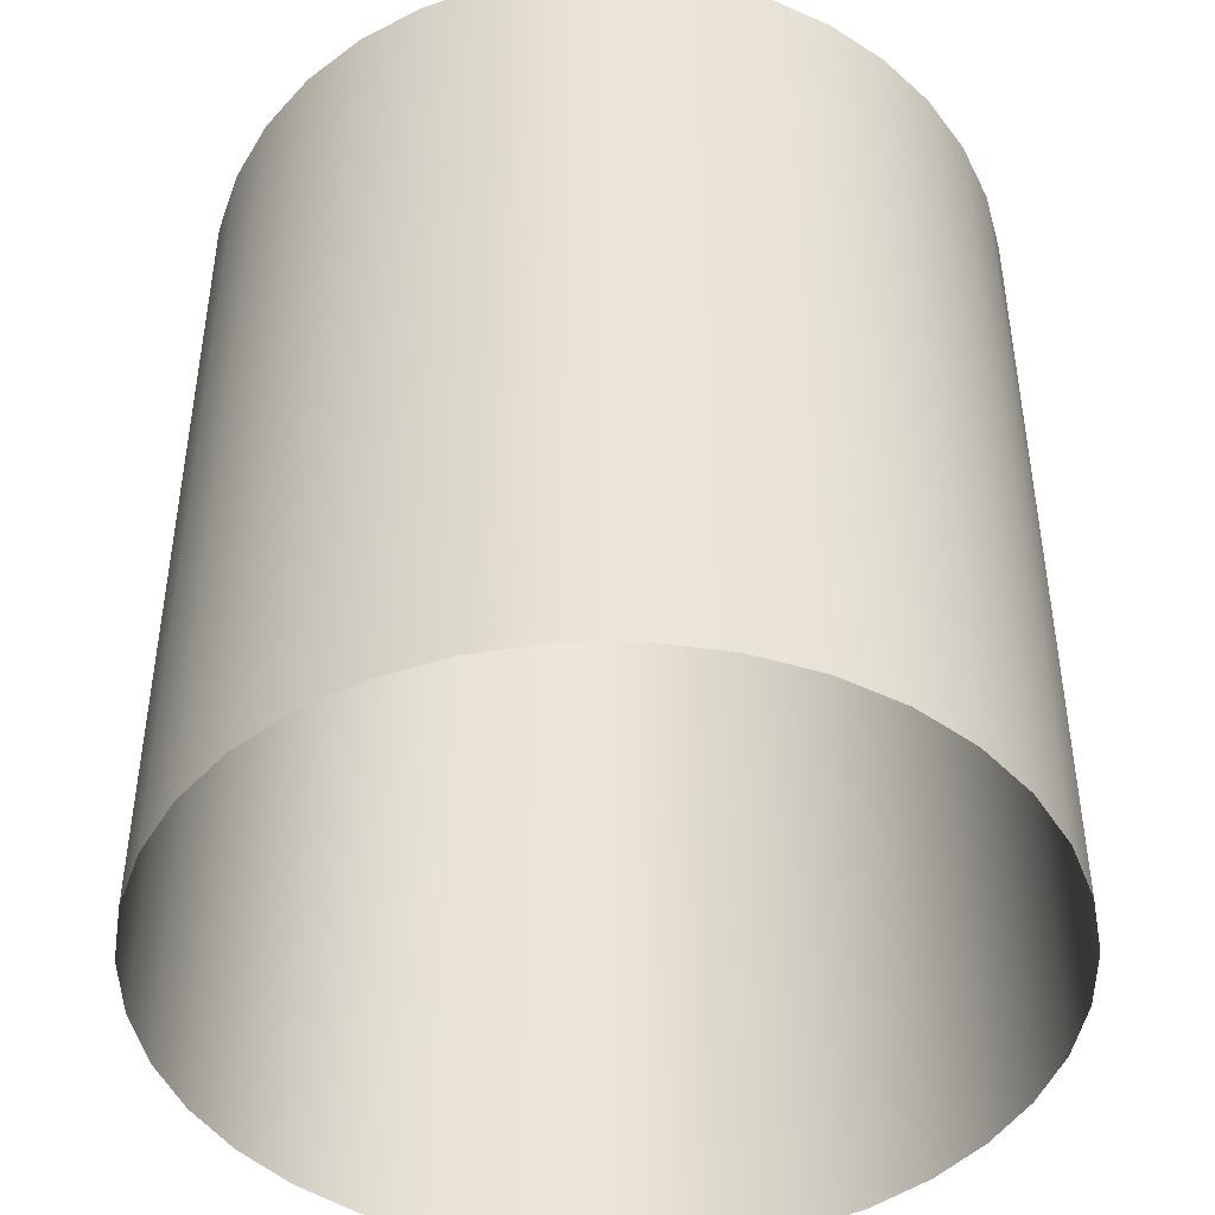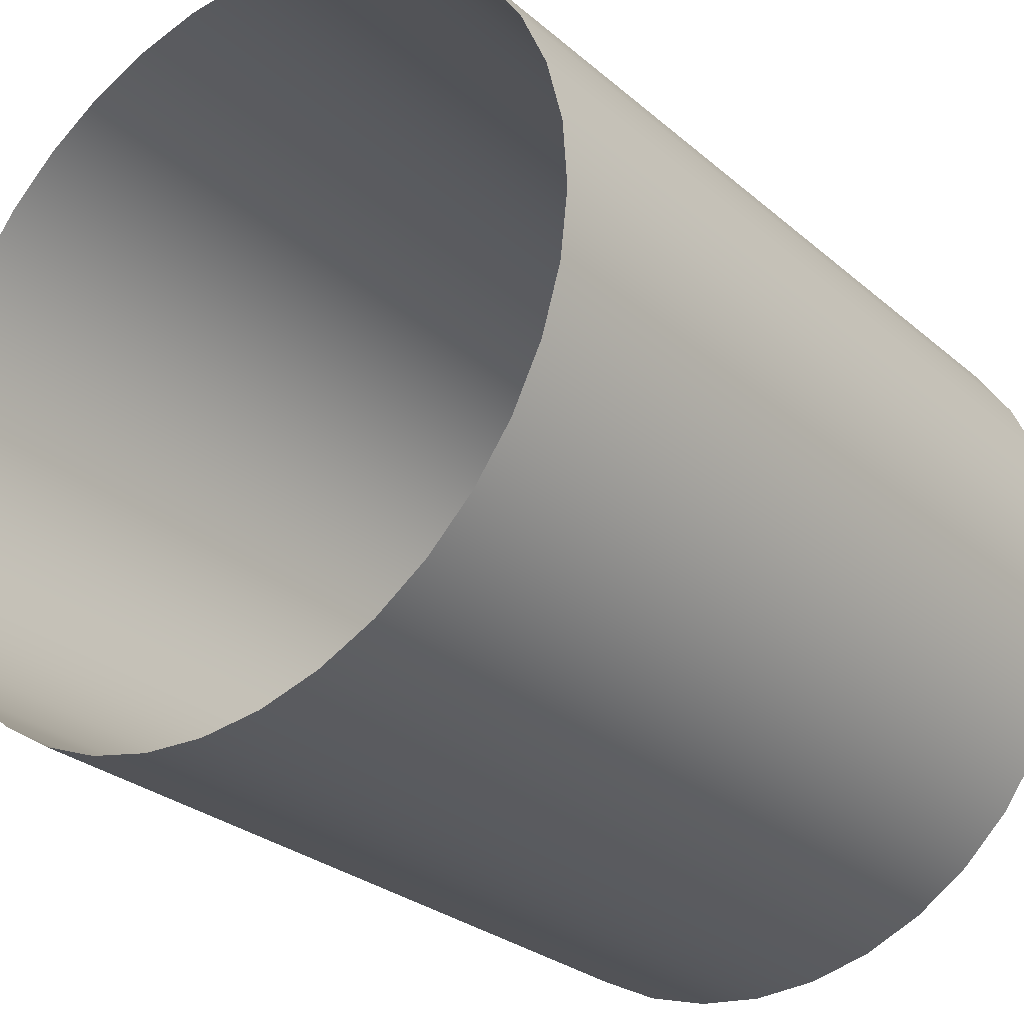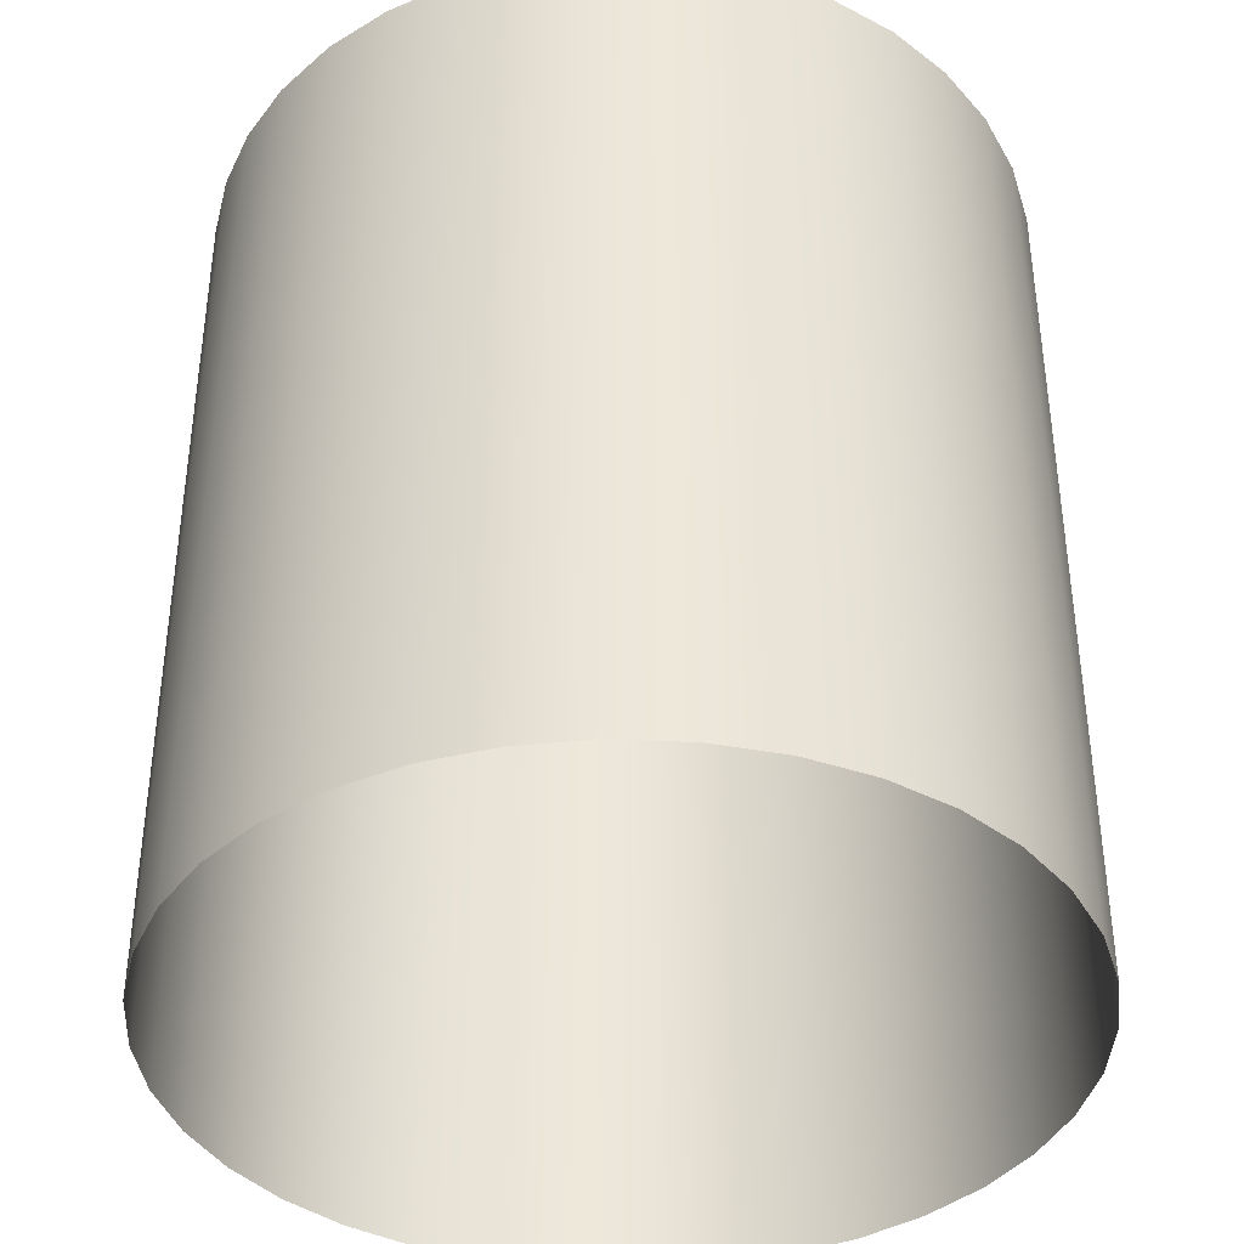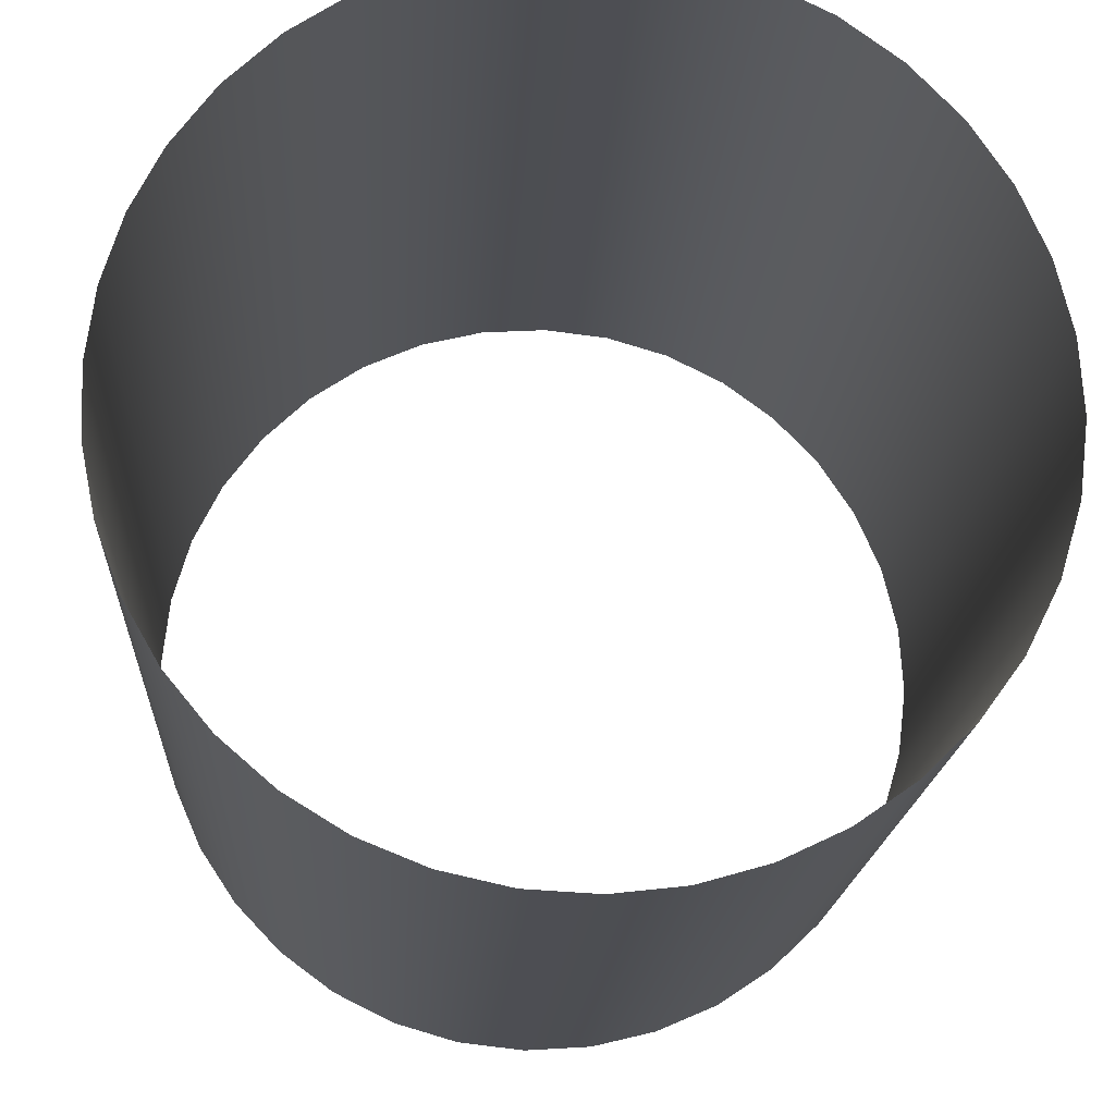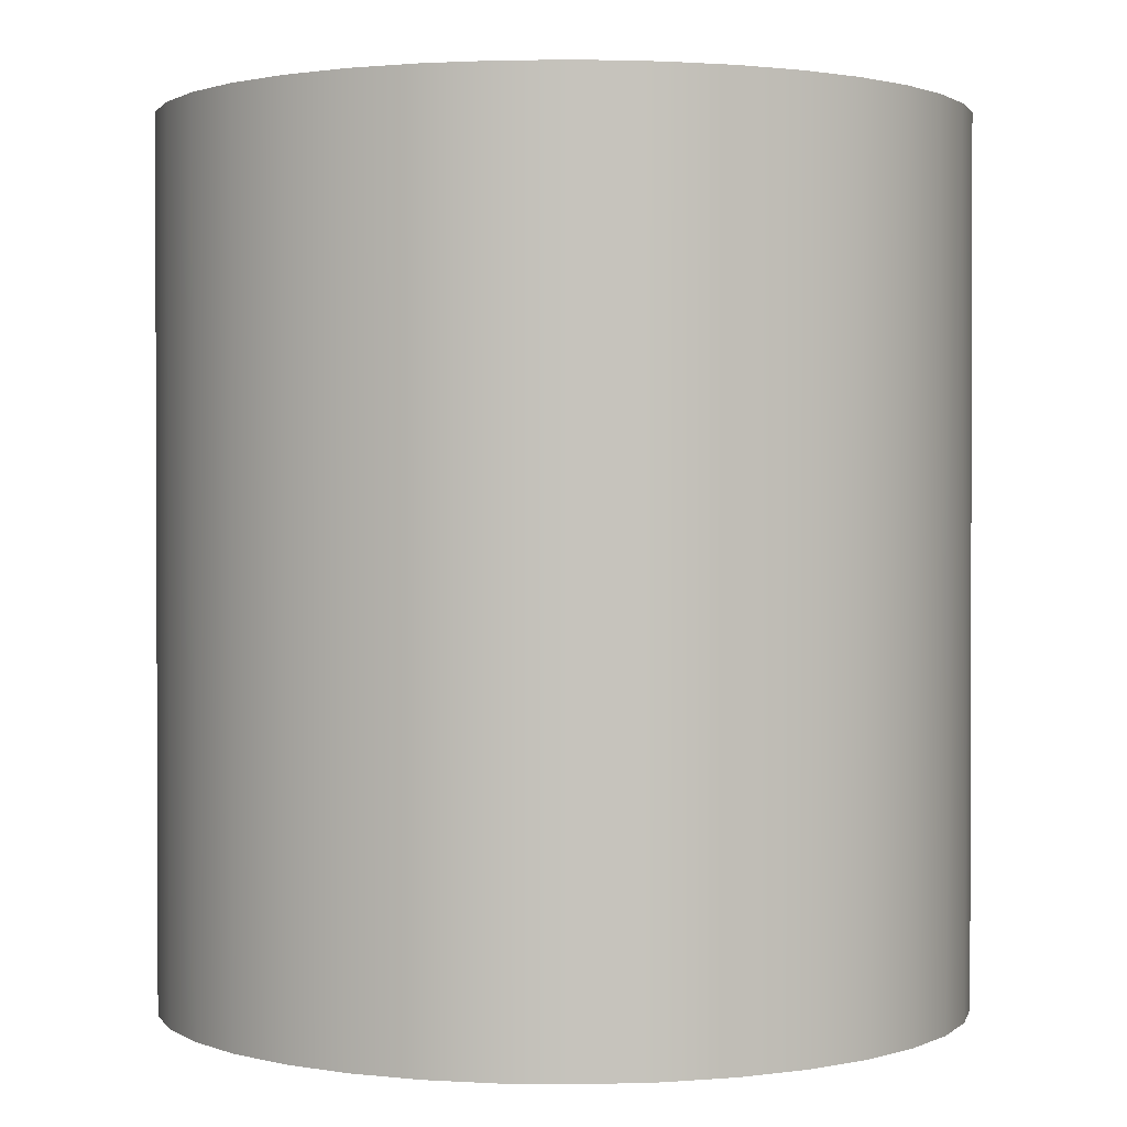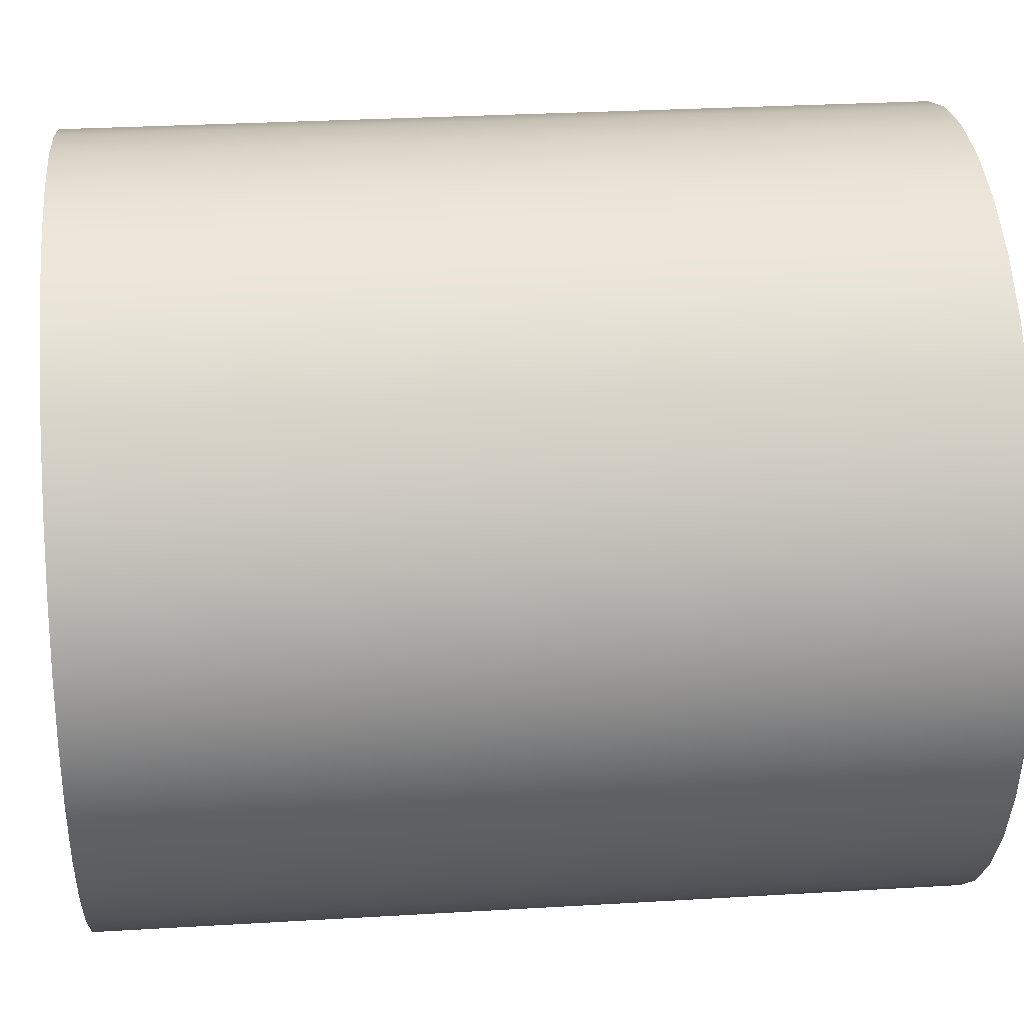
<metadata>
{"format":"obj","ext":"obj","renderer":"f3d","projection":"perspective","resolution":1024,"background":"white","views":[{"elev":-45.0,"azim":-105.7,"up":"+Z"},{"elev":-28.1,"azim":38.2,"up":"+Y"},{"elev":-39.3,"azim":110.5,"up":"+Z"},{"elev":-17.2,"azim":-3.2,"up":"+Y"},{"elev":1.3,"azim":-133.7,"up":"+Z"},{"elev":29.3,"azim":-95.1,"up":"+Y"}]}
</metadata>
<code>
v -0.002986 -0.1917 -0.7293
v -0.002986 -0.1917 -0.7217
v -0.002986 -0.1917 -0.7217
v 0.002986 -0.1954 -0.7217
v 0.003258 -0.1948 -0.7217
v 0.00343 -0.1942 -0.7217
v 0.003499 -0.1936 -0.7217
v 0.003461 -0.193 -0.7217
v 0.003461 -0.193 -0.7217
v 0.003318 -0.1924 -0.7217
v 0.003074 -0.1919 -0.7217
v 0.002737 -0.1914 -0.7217
v 0.002317 -0.1909 -0.7217
v 0.001826 -0.1906 -0.7217
v 0.00128 -0.1903 -0.7217
v 0.000695 -0.1901 -0.7217
v 8.9e-05 -0.1901 -0.7217
v -0.00052 -0.1901 -0.7217
v -0.001113 -0.1902 -0.7217
v -0.001673 -0.1905 -0.7217
v -0.002181 -0.1908 -0.7217
v -0.002623 -0.1912 -0.7217
v 0.002986 -0.1954 -0.7293
v 0.003258 -0.1948 -0.7293
v 0.00343 -0.1942 -0.7293
v 0.003499 -0.1936 -0.7293
v 0.003461 -0.193 -0.7293
v 0.003461 -0.193 -0.7293
v 0.003318 -0.1924 -0.7293
v 0.003074 -0.1919 -0.7293
v 0.002737 -0.1914 -0.7293
v 0.002317 -0.1909 -0.7293
v 0.001826 -0.1906 -0.7293
v 0.00128 -0.1903 -0.7293
v 0.000695 -0.1901 -0.7293
v 8.9e-05 -0.1901 -0.7293
v -0.00052 -0.1901 -0.7293
v -0.001113 -0.1902 -0.7293
v -0.001673 -0.1905 -0.7293
v -0.002181 -0.1908 -0.7293
v -0.002623 -0.1912 -0.7293
v -0.002986 -0.1917 -0.7217
v -0.003246 -0.1922 -0.7217
v -0.003246 -0.1922 -0.7217
v -0.003417 -0.1928 -0.7217
v -0.003417 -0.1928 -0.7217
v -0.003495 -0.1934 -0.7217
v -0.003495 -0.1934 -0.7217
v -0.003478 -0.1939 -0.7217
v -0.003478 -0.1939 -0.7217
v -0.003478 -0.1939 -0.7217
v -0.003366 -0.1945 -0.7217
v -0.003366 -0.1945 -0.7217
v -0.003162 -0.1951 -0.7217
v -0.002872 -0.1956 -0.7217
v -0.002872 -0.1956 -0.7217
v -0.002503 -0.196 -0.7217
v -0.002066 -0.1964 -0.7217
v -0.001573 -0.1967 -0.7217
v -0.001037 -0.1969 -0.7217
v -0.000473 -0.197 -0.7217
v 0.000104 -0.197 -0.7217
v 0.000679 -0.197 -0.7217
v 0.000679 -0.197 -0.7217
v 0.001235 -0.1968 -0.7217
v 0.001235 -0.1968 -0.7217
v 0.001757 -0.1966 -0.7217
v 0.001757 -0.1966 -0.7217
v 0.001757 -0.1966 -0.7217
v 0.002231 -0.1962 -0.7217
v 0.002231 -0.1962 -0.7217
v 0.002645 -0.1958 -0.7217
v 0.002645 -0.1958 -0.7217
v 0.002986 -0.1954 -0.7217
v -0.002986 -0.1917 -0.7293
v -0.003258 -0.1923 -0.7293
v -0.003258 -0.1923 -0.7293
v -0.00343 -0.1929 -0.7293
v -0.00343 -0.1929 -0.7293
v -0.003499 -0.1935 -0.7293
v -0.003499 -0.1935 -0.7293
v -0.003461 -0.1941 -0.7293
v -0.003461 -0.1941 -0.7293
v -0.003318 -0.1947 -0.7293
v -0.003318 -0.1947 -0.7293
v -0.003074 -0.1952 -0.7293
v -0.002737 -0.1957 -0.7293
v -0.002317 -0.1962 -0.7293
v -0.001826 -0.1965 -0.7293
v -0.001826 -0.1965 -0.7293
v -0.001826 -0.1965 -0.7293
v -0.00128 -0.1968 -0.7293
v -0.000695 -0.197 -0.7293
v -8.9e-05 -0.197 -0.7293
v 0.00052 -0.197 -0.7293
v 0.001113 -0.1969 -0.7293
v 0.001673 -0.1966 -0.7293
v 0.001673 -0.1966 -0.7293
v 0.002181 -0.1963 -0.7293
v 0.002181 -0.1963 -0.7293
v 0.002623 -0.1959 -0.7293
v 0.002623 -0.1959 -0.7293
v 0.002986 -0.1954 -0.7293
v 0.002986 -0.1954 -0.7293
f 5 23 4
f 5 24 23
f 6 25 24
f 6 26 25
f 6 24 5
f 7 26 6
f 8 27 26
f 9 26 7
f 10 29 28
f 10 30 29
f 10 28 9
f 11 30 10
f 12 31 30
f 12 32 31
f 12 30 11
f 13 32 12
f 14 33 32
f 14 34 33
f 14 32 13
f 15 34 14
f 16 35 34
f 16 36 35
f 16 34 15
f 17 36 16
f 18 37 36
f 18 38 37
f 18 36 17
f 19 38 18
f 20 38 19
f 20 39 38
f 21 39 20
f 21 40 39
f 21 41 40
f 22 41 21
f 2 41 22
f 3 1 41
f 43 75 42
f 43 76 75
f 45 78 77
f 45 77 44
f 47 81 79
f 47 79 46
f 49 82 80
f 50 80 48
f 53 84 83
f 53 83 51
f 54 86 84
f 54 85 52
f 56 87 86
f 55 86 54
f 57 88 87
f 57 87 56
f 58 90 88
f 58 88 57
f 59 92 91
f 59 89 58
f 60 93 92
f 60 92 59
f 61 94 93
f 61 93 60
f 62 95 94
f 62 94 61
f 63 96 95
f 63 95 62
f 65 96 64
f 65 97 96
f 68 98 66
f 67 99 98
f 71 100 69
f 71 101 100
f 72 102 70
f 73 104 102
f 74 103 73

</code>
